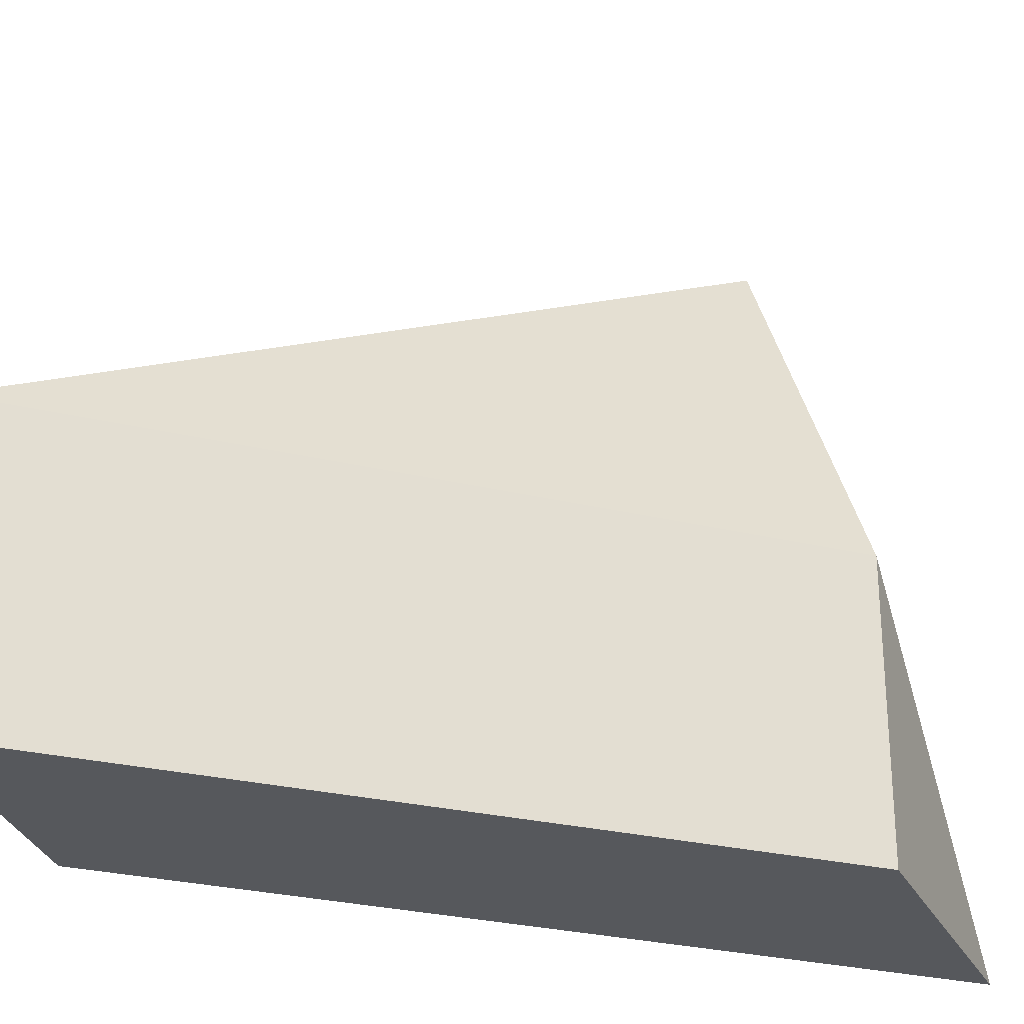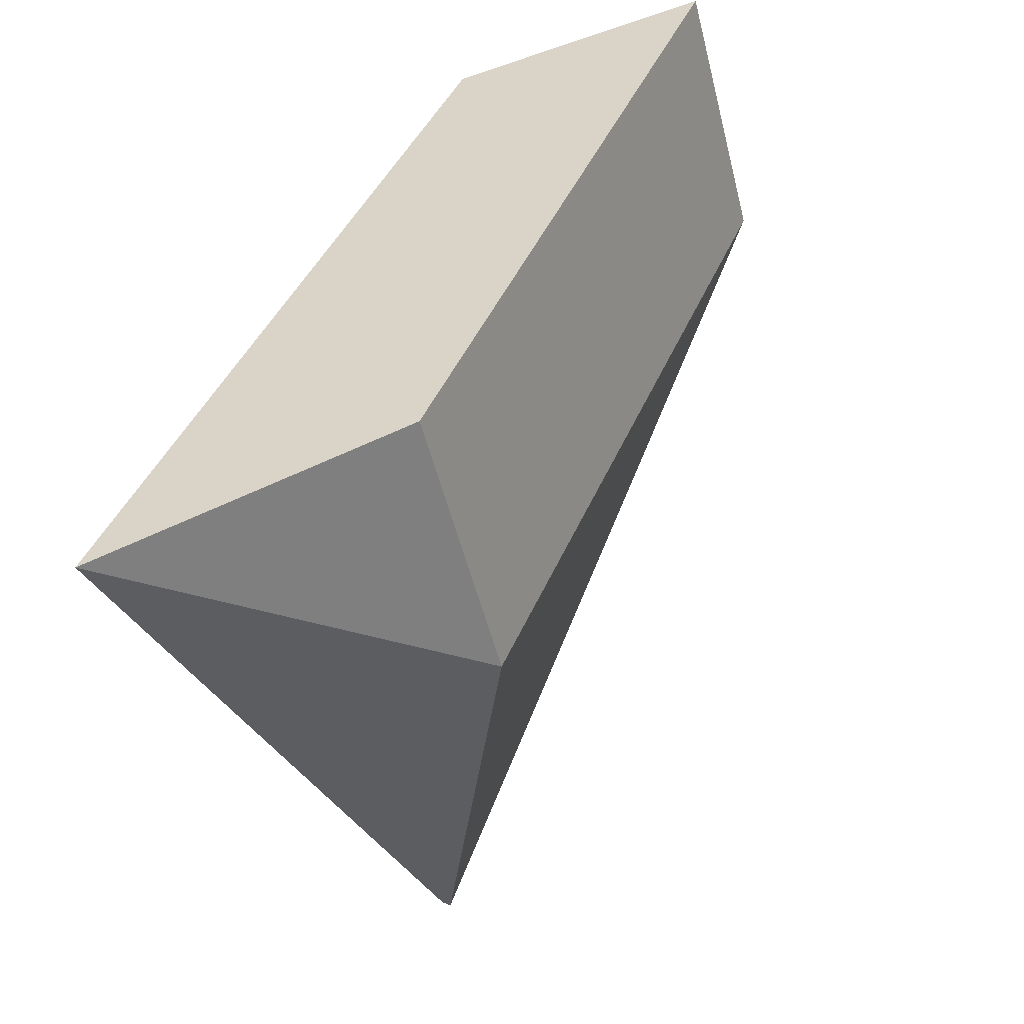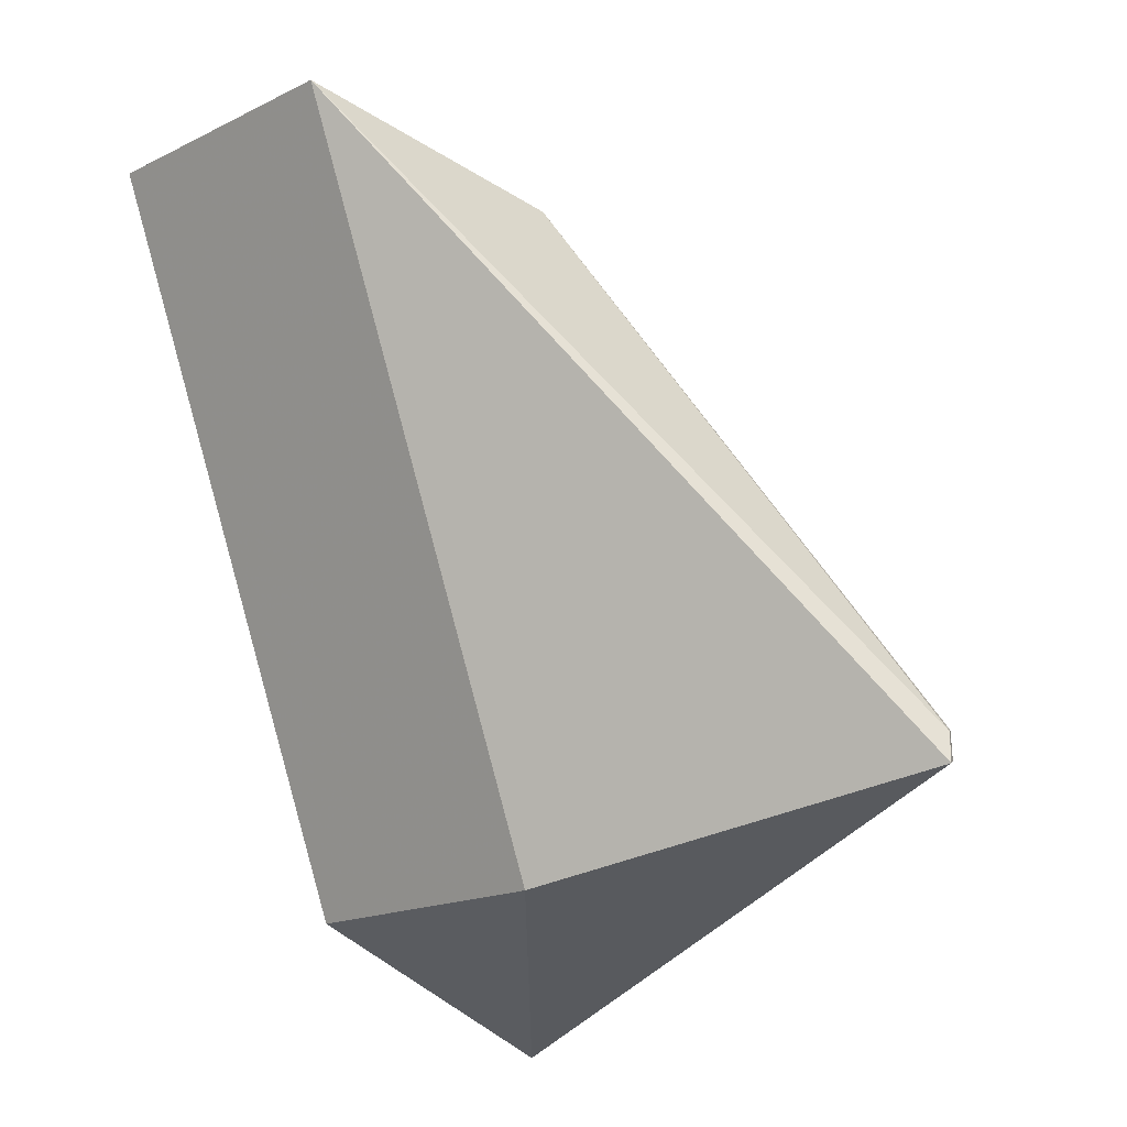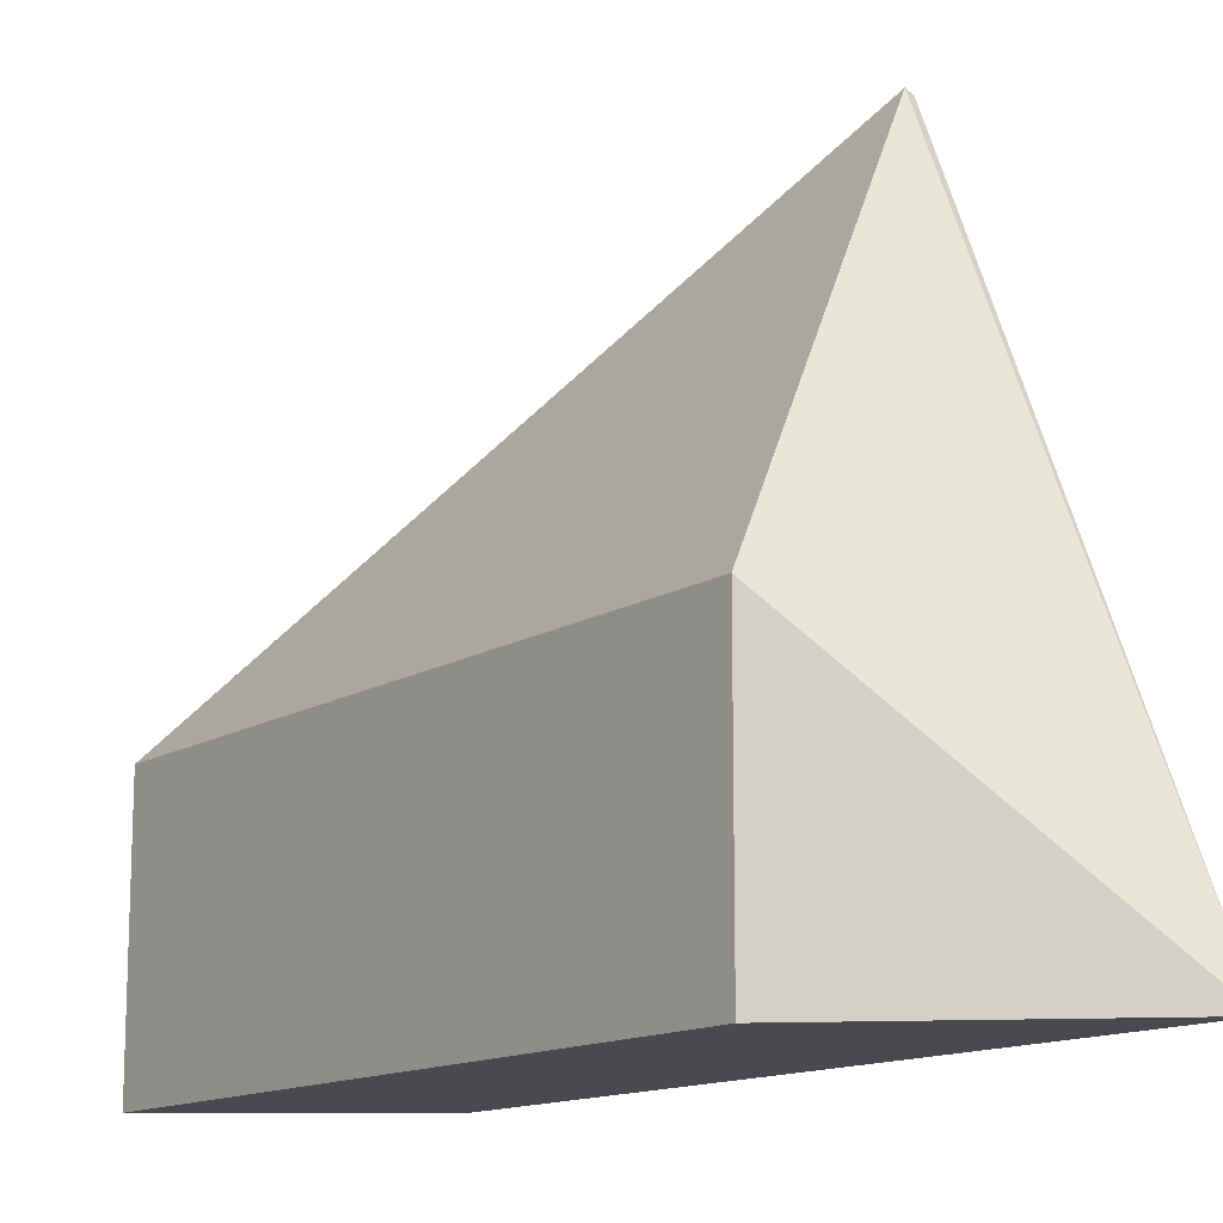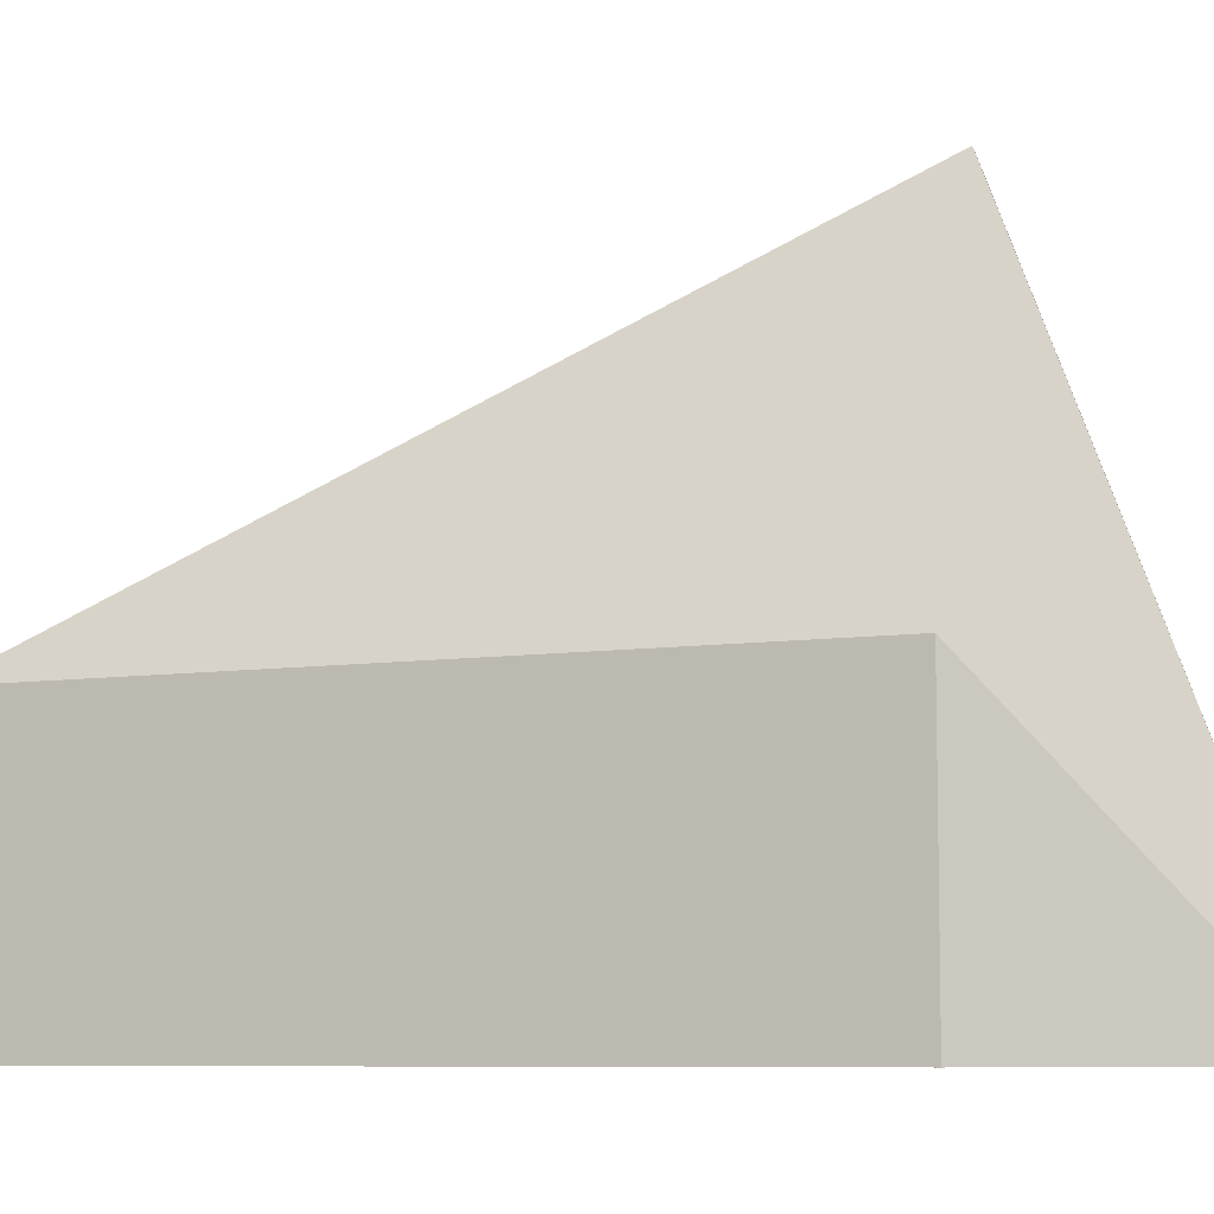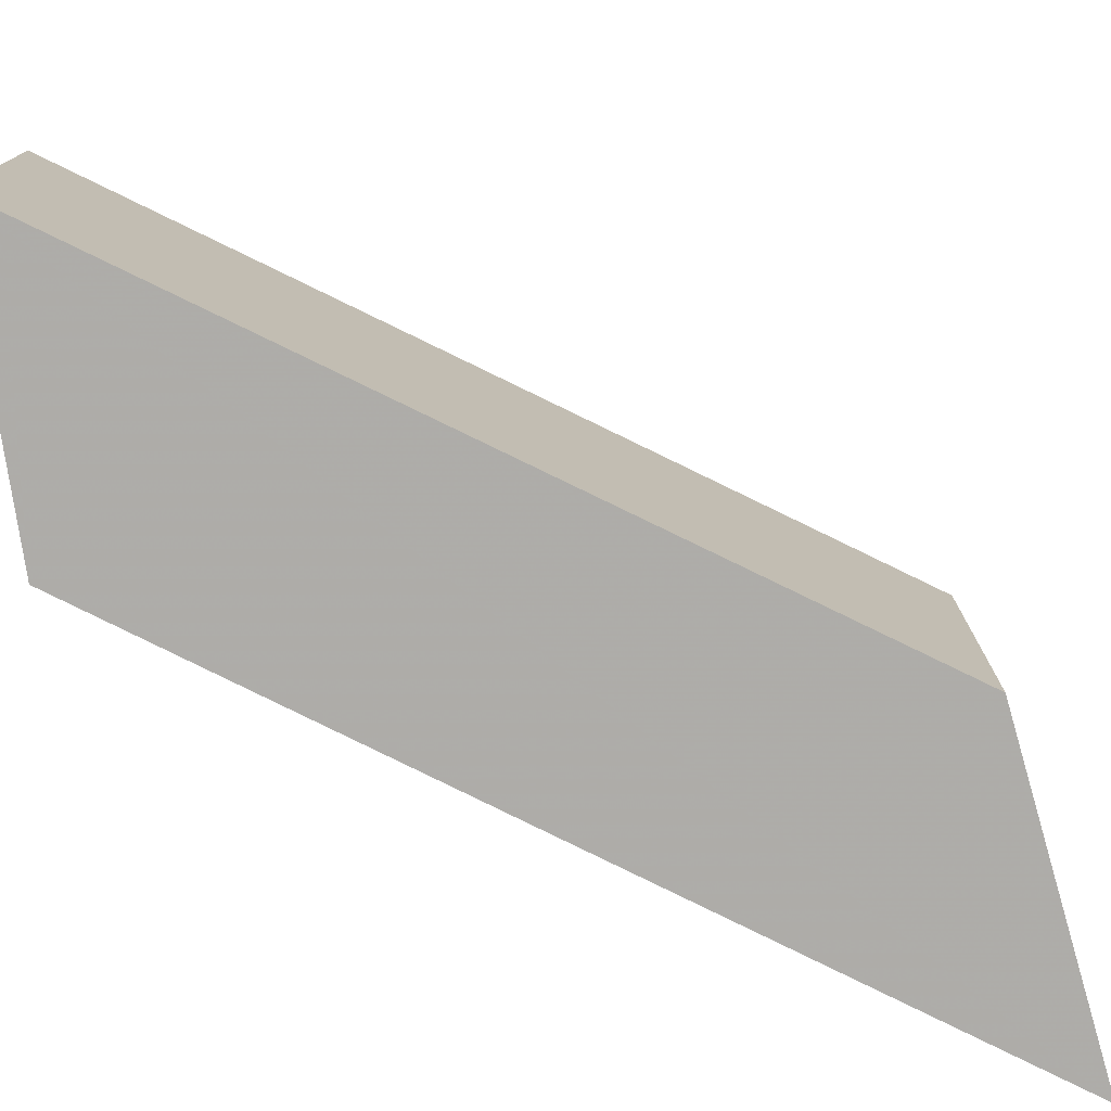
<metadata>
{"format":"obj","ext":"obj","renderer":"f3d","projection":"perspective","resolution":1024,"background":"white","views":[{"elev":-27.9,"azim":91.5,"up":"+Y"},{"elev":-54.1,"azim":14.3,"up":"+Z"},{"elev":-17.4,"azim":133.9,"up":"+Z"},{"elev":-13.6,"azim":165.5,"up":"+Y"},{"elev":-7.8,"azim":135.5,"up":"+Y"},{"elev":-77.1,"azim":85.7,"up":"+Y"}]}
</metadata>
<code>
v 108.3 -6.353 -49.43
v 108.3 -8.325 -49.43
v 106.3 -8.325 -54.53
v 104.2 -8.323 -55.3
v 106.5 -8.323 -49.84
v 105.2 -3.716 -53.92
v 106.3 -6.353 -54.53
v 106.6 -5.93 -49.91
v 105.2 -3.754 -53.7
v 105.1 -3.787 -53.68
v 105.2 -3.742 -53.89
f 1 2 3
f 3 2 4
f 5 2 1
f 5 4 2
f 7 6 1
f 7 1 3
f 7 3 4
f 7 4 6
f 8 5 1
f 9 8 1
f 9 1 6
f 10 4 5
f 10 5 8
f 10 8 9
f 11 10 9
f 11 9 6
f 11 6 4
f 11 4 10

</code>
